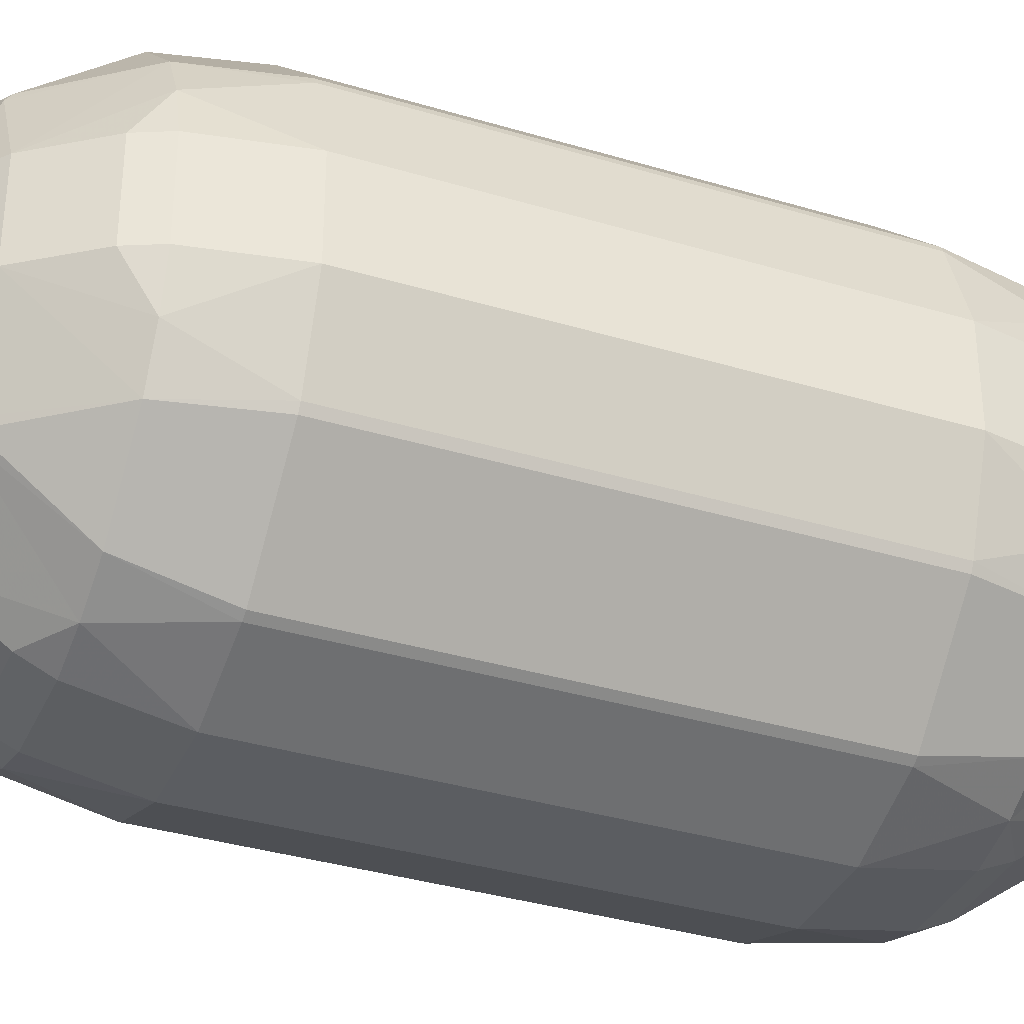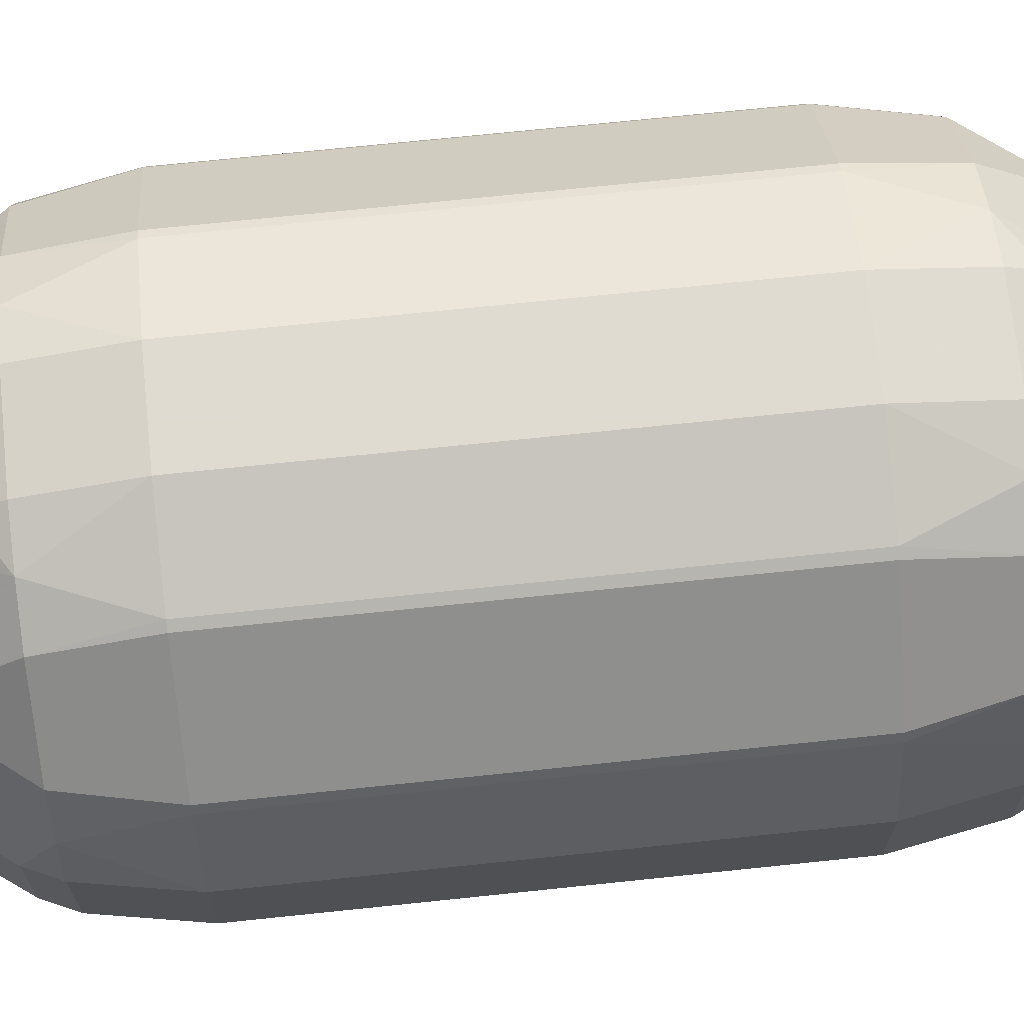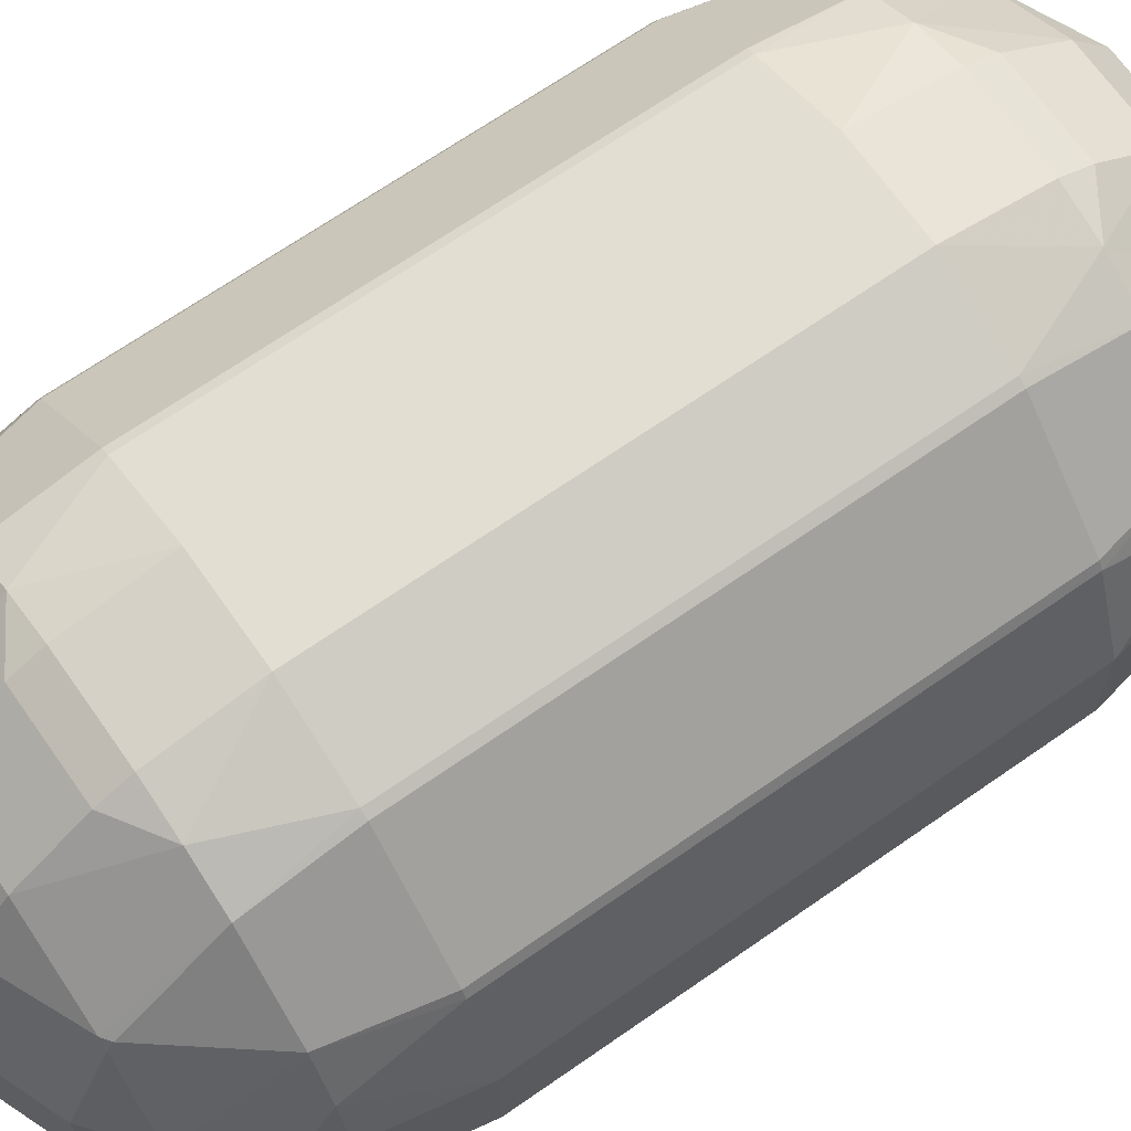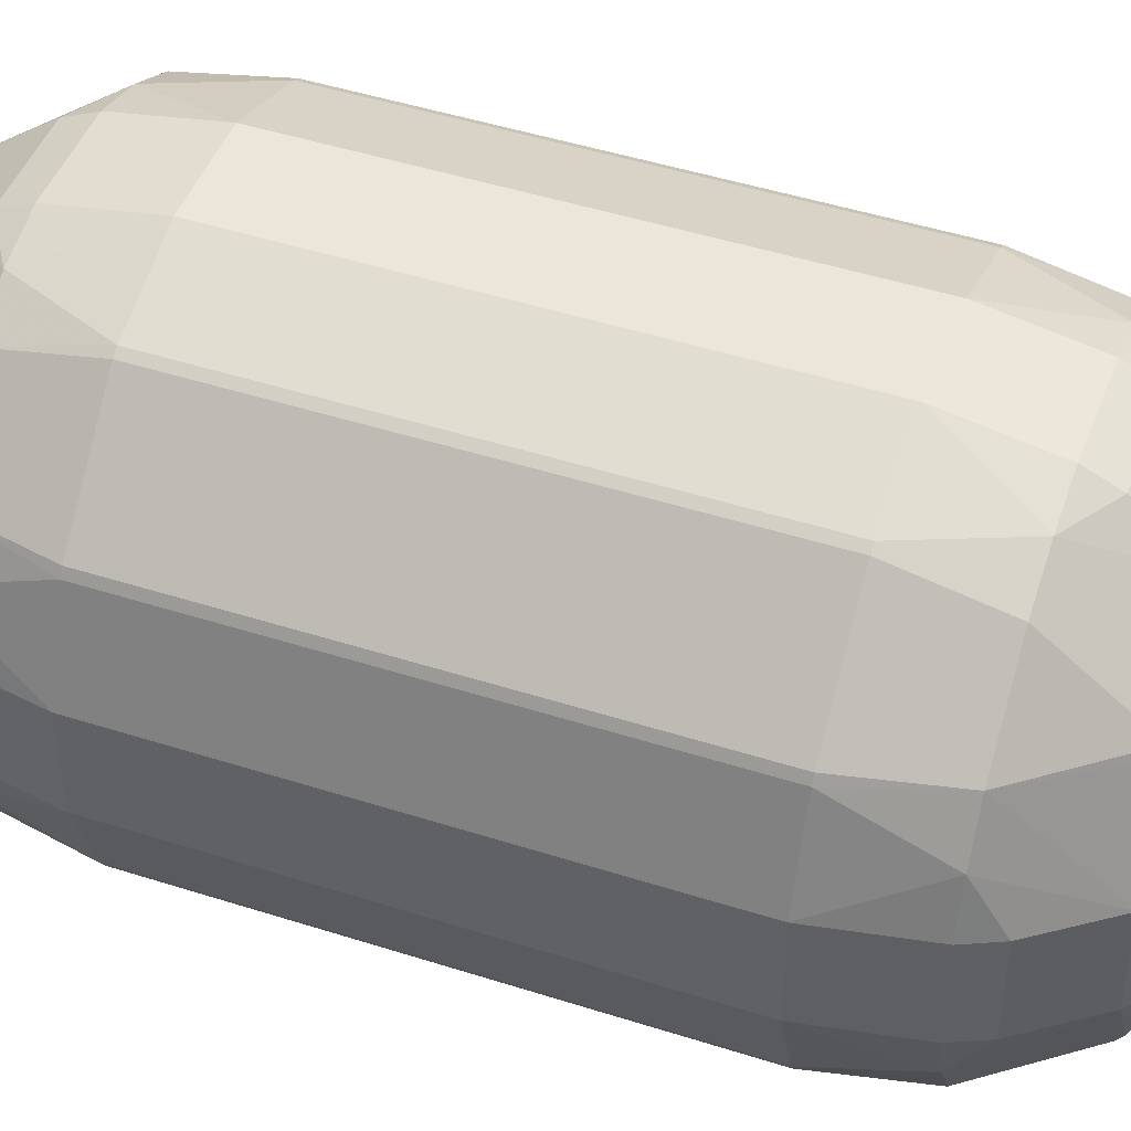
<metadata>
{"format":"obj","ext":"obj","renderer":"f3d","projection":"perspective","resolution":1024,"background":"white","views":[{"elev":-35.5,"azim":68.2,"up":"+Z"},{"elev":70.2,"azim":84.0,"up":"+Z"},{"elev":67.8,"azim":55.0,"up":"+Z"},{"elev":46.2,"azim":110.2,"up":"+Z"}]}
</metadata>
<code>
o Mball
v 0.9812 0.6001 0.6
v 0.6 0.6 0.9812
v 0.5999 1 0.9812
v 0.9812 1 0.6
v 0.5666 0.6 1
v 0.5665 1 1
v 0.2 0.6 1.133
v 0.1999 1 1.133
v -0.2 0.6 1.133
v -0.2001 1 1.133
v -0.5667 0.6 1
v -0.5667 1 1
v -0.4027 1.4 1
v -0.2001 1.4 1.06
v -0.6001 1 0.9812
v -0.6001 1.4 0.8957
v -0.9813 0.9999 0.6
v -0.8958 1.4 0.6
v -1 0.9999 0.5666
v -1 1.4 0.4026
v -1.133 0.9999 0.2
v -1.06 1.4 0.2
v -1.133 0.9999 -0.2
v -1.06 1.4 -0.2
v -1 0.9999 -0.5666
v -1 1.4 -0.4026
v -0.9813 0.9999 -0.6
v -0.8958 1.4 -0.6
v -0.6001 1.776 -0.6
v -0.6001 1.8 -0.5666
v -0.8016 1.8 -0.2
v -1 1.53 -0.2
v -0.5667 1.8 -0.6
v -0.4027 1.4 -1
v -0.2001 1.53 -1
v -0.2001 1.8 -0.8014
v -0.6001 1.4 -0.8957
v 0.1999 1.53 -1
v 0.1999 1.8 -0.8014
v 0.4025 1.4 -1
v 0.5999 1.4 -0.8957
v 0.5999 1.776 -0.6
v 0.5665 1.8 -0.6
v 0.8956 1.4 -0.6
v 0.9999 1.4 -0.4026
v 0.9999 1.53 -0.2
v 0.8013 1.8 -0.2
v 0.5999 1.8 -0.5666
v 1.06 1.4 -0.2
v 1.06 1.4 0.2
v 0.9999 1.53 0.2
v 0.9999 1.4 0.4026
v 0.8956 1.4 0.6
v 0.5999 1.776 0.6
v 0.5999 1.8 0.5666
v 0.8013 1.8 0.2
v 0.5665 1.8 0.6
v 0.4025 1.4 1
v 0.1999 1.53 1
v 0.1999 1.8 0.8014
v 0.5999 1.4 0.8957
v -0.2001 1.8 0.8014
v -0.2001 1.53 1
v 0.1999 1.4 1.06
v -0.2001 1.961 0.6
v 0.1999 1.961 0.6
v -0.5667 1.8 0.6
v -0.6001 1.8 0.5666
v -0.6001 1.961 0.2
v -0.2002 2.115 0.2
v -0.8016 1.8 0.2
v -0.6001 1.961 -0.2
v -0.2002 2.115 -0.2
v 0.1998 2.115 -0.2
v 0.1998 2.115 0.2
v 0.5999 1.961 -0.2
v 0.5999 1.961 0.2
v 0.1999 1.961 -0.6
v -0.2001 1.961 -0.6
v -0.6001 1.776 0.6
v 0.9999 1 0.5666
v 1.133 1 -0.2
v 1.133 1 0.2
v 1.133 0.6001 -0.2
v 1.133 0.6001 0.2
v 1 0.6001 0.5666
v 0.9999 1 -0.5666
v 1 0.6001 -0.5666
v 1.133 0.2001 -0.2
v 1 0.2001 -0.5666
v 1.133 -0.1999 -0.2
v 1 -0.1999 -0.5666
v 0.9813 -0.1999 -0.6
v 0.9812 0.2001 -0.6
v 0.6 0.2 -0.9812
v 0.6 -0.2 -0.9812
v 0.5666 -0.2 -1
v 0.5666 0.2 -1
v 0.2 0.2 -1.133
v 0.2 -0.2 -1.133
v -0.2 -0.2 -1.133
v -0.2 0.2 -1.133
v -0.5666 -0.2 -1
v -0.5666 0.2 -1
v -0.6 0.2 -0.9812
v -0.6 -0.2 -0.9812
v -0.9812 -0.2001 -0.6
v -0.9813 0.1999 -0.6
v -1 0.1999 -0.5666
v -1 -0.2001 -0.5666
v -1.133 -0.2001 -0.2
v -1.133 0.1999 -0.2
v -1.133 0.1999 0.2
v -1.133 -0.2001 0.2
v -1 0.1999 0.5666
v -1 -0.2001 0.5666
v -0.9812 -0.2001 0.6
v -0.9813 0.1999 0.6
v -0.6 0.2 0.9812
v -0.6 -0.2 0.9812
v -0.5666 -0.2 1
v -0.5666 0.2 1
v -0.2 0.2 1.133
v -0.2 -0.2 1.133
v 0.2 0.2 1.133
v 0.2 -0.2 1.133
v 0.5666 -0.2 1
v 0.5666 0.2 1
v 0.6 0.2 0.9812
v 0.6 -0.2 0.9812
v 0.9813 -0.1999 0.6
v 0.9812 0.2001 0.6
v 1 0.2001 0.5666
v 1 -0.1999 0.5666
v 1.133 -0.1999 0.2
v 1.133 0.2001 0.2
v 1.133 -0.5999 0.2
v 1 -0.5999 0.5666
v 1.133 -0.5999 -0.2
v 1.133 -0.9999 -0.2
v 1.133 -0.9999 0.2
v 1 -0.5999 -0.5666
v 1 -0.9999 -0.5666
v 0.9813 -0.9999 -0.6
v 0.9813 -0.5999 -0.6
v 0.6 -0.6 -0.9812
v 0.6001 -1 -0.9812
v 0.5667 -1 -1
v 0.5667 -0.6 -1
v 0.2 -0.6 -1.133
v 0.2001 -1 -1.133
v -0.1999 -1 -1.133
v -0.2 -0.6 -1.133
v -0.5665 -1 -1
v -0.5666 -0.6 -1
v -0.6 -0.6 -0.9812
v -0.5999 -1 -0.9812
v -0.4025 -1.4 -1
v -0.5999 -1.4 -0.8957
v -0.8956 -1.4 -0.6
v -0.9812 -1 -0.6
v -0.9999 -1 -0.5666
v -0.9999 -1.4 -0.4026
v -1.06 -1.4 -0.2
v -1.133 -1 -0.2
v -1.133 -1 0.2
v -1.06 -1.4 0.2
v -1.133 -0.6001 -0.2
v -1.133 -0.6001 0.2
v -1 -0.6001 0.5666
v -0.9999 -1 0.5666
v -0.9812 -1 0.6
v -0.9812 -0.6001 0.6
v -0.6 -0.6 0.9812
v -0.5999 -1 0.9812
v -0.5665 -1 1
v -0.5666 -0.6 1
v -0.2 -0.6 1.133
v -0.1999 -1 1.133
v 0.2 -0.6 1.133
v 0.2001 -1 1.133
v -0.1999 -1.4 1.06
v 0.2001 -1.4 1.06
v 0.4027 -1.4 1
v 0.5667 -1 1
v 0.6001 -1 0.9812
v 0.6001 -1.4 0.8957
v 0.8958 -1.4 0.6
v 0.9813 -0.9999 0.6
v 1 -0.9999 0.5666
v 1 -1.4 0.4026
v 1.06 -1.4 0.2
v 1 -1.53 0.2
v 1.06 -1.4 -0.2
v 1 -1.53 -0.2
v 0.8016 -1.8 -0.2
v 0.8016 -1.8 0.2
v 1 -1.4 -0.4026
v 0.8958 -1.4 -0.6
v 0.6001 -1.776 -0.6
v 0.6001 -1.8 -0.5666
v 0.5667 -1.8 -0.6
v 0.6001 -1.4 -0.8957
v 0.4027 -1.4 -1
v 0.2001 -1.53 -1
v 0.2001 -1.8 -0.8014
v -0.1999 -1.8 -0.8014
v -0.1999 -1.53 -1
v -0.1999 -1.4 -1.06
v 0.2001 -1.4 -1.06
v -0.1999 -1.961 -0.6
v 0.2001 -1.961 -0.6
v -0.5665 -1.8 -0.6
v -0.5999 -1.8 -0.5666
v -0.5999 -1.961 -0.2
v -0.1998 -2.115 -0.2
v -0.8013 -1.8 -0.2
v -0.8013 -1.8 0.2
v -0.5999 -1.961 0.2
v -0.5999 -1.8 0.5666
v -0.5665 -1.8 0.6
v -0.1999 -1.961 0.6
v -0.1998 -2.115 0.2
v 0.2001 -1.961 0.6
v 0.2002 -2.115 0.2
v -0.1999 -1.8 0.8014
v 0.2001 -1.8 0.8014
v 0.5667 -1.8 0.6
v -0.1999 -1.53 1
v 0.2001 -1.53 1
v -0.5999 -1.776 0.6
v -0.5999 -1.4 0.8957
v -0.4025 -1.4 1
v -0.8956 -1.4 0.6
v 0.2002 -2.115 -0.2
v 0.6001 -1.961 0.2
v 0.6001 -1.961 -0.2
v -0.9999 -1.53 0.2
v -0.9999 -1.4 0.4026
v -0.9999 -1.53 -0.2
v -0.5999 -1.776 -0.6
v 0.6001 -1.8 0.5666
v 0.9813 -0.5999 0.6
v 0.6001 -1.776 0.6
v 0.6 -0.6 0.9812
v 0.5667 -0.6 1
v -1 -0.6001 -0.5666
v -0.9812 -0.6001 -0.6
v -0.9813 0.5999 0.6
v -0.6 0.6 0.9812
v -1 0.5999 0.5666
v -1.133 0.5999 -0.2
v -1.133 0.5999 0.2
v -1 0.5999 -0.5666
v -0.9813 0.5999 -0.6
v -0.5667 0.6 -1
v -0.6 0.6 -0.9812
v -0.5667 1 -1
v -0.6001 1 -0.9812
v -0.2 0.6 -1.133
v -0.2001 1 -1.133
v 0.2 0.6 -1.133
v 0.1999 1 -1.133
v 0.5666 0.6 -1
v 0.5665 1 -1
v 0.6 0.6 -0.9812
v 0.5999 1 -0.9812
v 0.9812 0.6001 -0.6
v 0.9812 1 -0.6
v 0.1999 1.4 -1.06
v -0.2001 1.4 -1.06
v -1 1.53 0.2
f 3 1 4
f 3 5 2
f 8 5 6
f 8 9 7
f 10 11 9
f 10 13 12
f 16 12 13
f 16 17 15
f 18 19 17
f 20 21 19
f 22 23 21
f 26 23 24
f 25 28 27
f 30 28 31
f 26 31 28
f 29 30 33
f 36 34 33
f 37 33 34
f 38 36 39
f 43 41 40
f 39 40 38
f 41 42 44
f 47 45 44
f 48 44 42
f 45 46 49
f 51 49 46
f 51 52 50
f 55 53 56
f 52 56 53
f 54 55 57
f 60 58 57
f 61 57 58
f 59 62 63
f 59 14 64
f 66 62 60
f 62 65 67
f 69 67 70
f 65 70 67
f 68 69 71
f 69 31 71
f 70 72 69
f 75 73 70
f 77 74 75
f 77 47 76
f 76 43 74
f 78 74 43
f 74 79 73
f 68 80 67
f 66 70 65
f 59 64 58
f 66 60 57
f 54 61 53
f 77 55 56
f 81 53 4
f 50 82 49
f 83 84 82
f 81 85 83
f 87 84 88
f 88 89 90
f 90 91 92
f 94 92 93
f 95 93 96
f 95 97 98
f 99 97 100
f 99 101 102
f 102 103 104
f 105 103 106
f 105 107 108
f 109 107 110
f 109 111 112
f 113 111 114
f 115 114 116
f 118 116 117
f 119 117 120
f 119 121 122
f 123 121 124
f 125 124 126
f 125 127 128
f 129 127 130
f 129 131 132
f 133 131 134
f 133 135 136
f 134 137 135
f 135 139 91
f 137 140 139
f 142 140 143
f 142 144 145
f 146 144 147
f 146 148 149
f 150 148 151
f 150 152 153
f 153 154 155
f 156 154 157
f 159 154 158
f 157 160 161
f 162 160 163
f 165 163 164
f 166 164 167
f 169 165 166
f 170 166 171
f 170 172 173
f 174 172 175
f 174 176 177
f 178 176 179
f 180 179 181
f 181 182 183
f 181 184 185
f 187 185 184
f 186 188 189
f 190 188 191
f 141 191 192
f 191 193 192
f 193 194 192
f 193 196 195
f 198 196 199
f 201 199 196
f 200 201 202
f 203 202 204
f 206 204 202
f 205 207 208
f 205 209 210
f 209 208 158
f 212 207 206
f 207 211 213
f 215 213 216
f 211 216 213
f 214 215 217
f 219 217 215
f 219 220 218
f 219 222 221
f 220 219 221
f 224 223 225
f 224 226 222
f 227 224 228
f 230 226 227
f 232 221 233
f 226 233 221
f 231 232 234
f 229 182 233
f 225 216 235
f 236 235 237
f 222 226 221
f 231 220 221
f 239 218 234
f 220 234 218
f 238 239 167
f 238 217 218
f 223 215 216
f 214 241 213
f 235 211 212
f 205 210 204
f 212 206 202
f 237 212 202
f 201 237 202
f 200 203 199
f 237 201 196
f 236 196 197
f 242 236 197
f 195 198 194
f 138 189 190
f 188 242 197
f 191 197 193
f 242 244 228
f 245 189 243
f 187 244 188
f 245 185 186
f 184 227 228
f 187 228 244
f 183 230 184
f 230 182 229
f 179 233 182
f 176 232 233
f 175 234 232
f 171 234 172
f 238 164 240
f 247 165 168
f 163 240 164
f 247 161 162
f 160 214 217
f 163 217 240
f 159 241 160
f 158 207 213
f 159 213 241
f 152 158 154
f 151 209 152
f 148 203 204
f 147 199 203
f 143 199 144
f 198 140 194
f 141 194 140
f 86 132 133
f 134 243 138
f 130 246 245
f 126 246 127
f 126 178 180
f 124 177 178
f 250 118 119
f 120 173 174
f 251 118 249
f 116 173 117
f 116 169 170
f 253 112 113
f 114 168 169
f 254 112 252
f 110 168 111
f 254 108 109
f 110 248 247
f 106 248 107
f 257 104 105
f 259 256 257
f 259 255 27
f 261 256 258
f 263 260 261
f 263 264 262
f 267 264 265
f 267 268 266
f 263 40 265
f 270 261 271
f 34 261 258
f 106 155 156
f 260 104 256
f 101 155 103
f 262 102 260
f 100 153 101
f 100 149 150
f 266 98 264
f 97 146 149
f 266 94 95
f 96 145 146
f 136 91 89
f 92 139 142
f 85 89 84
f 45 82 87
f 51 47 56
f 48 76 47
f 44 87 269
f 41 269 267
f 48 42 43
f 39 78 43
f 41 265 40
f 38 271 35
f 78 36 79
f 35 271 34
f 79 36 33
f 37 258 259
f 72 79 33
f 30 72 33
f 272 31 32
f 29 37 28
f 72 30 31
f 25 255 254
f 32 26 24
f 25 252 23
f 272 24 22
f 21 252 253
f 19 253 251
f 71 20 18
f 68 18 80
f 19 249 17
f 16 80 18
f 15 249 250
f 67 16 13
f 62 13 63
f 14 63 13
f 9 122 123
f 64 10 8
f 7 123 125
f 61 6 3
f 2 128 129
f 81 1 86
f 53 3 4
f 58 8 6
f 15 11 12
f 52 83 50
f 77 66 57
f 55 77 57
f 20 272 22
f 87 268 269
f 270 38 40
f 28 259 27
f 2 132 1
f 7 128 5
f 250 122 11
f 86 136 85
f 251 113 115
f 88 94 268
f 262 98 99
f 257 108 255
f 130 243 131
f 180 185 246
f 121 174 177
f 138 141 137
f 236 228 225
f 224 225 228
f 239 166 167
f 92 145 93
f 151 204 210
f 156 161 248
f 3 2 1
f 3 6 5
f 8 7 5
f 8 10 9
f 10 12 11
f 10 14 13
f 16 15 12
f 16 18 17
f 18 20 19
f 20 22 21
f 22 24 23
f 26 25 23
f 25 26 28
f 30 29 28
f 26 32 31
f 36 35 34
f 37 29 33
f 38 35 36
f 43 42 41
f 39 43 40
f 47 46 45
f 48 47 44
f 51 50 49
f 55 54 53
f 52 51 56
f 60 59 58
f 61 54 57
f 59 60 62
f 59 63 14
f 66 65 62
f 69 68 67
f 69 72 31
f 70 73 72
f 75 74 73
f 77 76 74
f 77 56 47
f 76 48 43
f 74 78 79
f 66 75 70
f 81 52 53
f 50 83 82
f 83 85 84
f 81 86 85
f 87 82 84
f 88 84 89
f 90 89 91
f 94 90 92
f 95 94 93
f 95 96 97
f 99 98 97
f 99 100 101
f 102 101 103
f 105 104 103
f 105 106 107
f 109 108 107
f 109 110 111
f 113 112 111
f 115 113 114
f 118 115 116
f 119 118 117
f 119 120 121
f 123 122 121
f 125 123 124
f 125 126 127
f 129 128 127
f 129 130 131
f 133 132 131
f 133 134 135
f 134 138 137
f 135 137 139
f 137 141 140
f 142 139 140
f 142 143 144
f 146 145 144
f 146 147 148
f 150 149 148
f 150 151 152
f 153 152 154
f 156 155 154
f 159 157 154
f 157 159 160
f 162 161 160
f 165 162 163
f 166 165 164
f 169 168 165
f 170 169 166
f 170 171 172
f 174 173 172
f 174 175 176
f 178 177 176
f 180 178 179
f 181 179 182
f 181 183 184
f 187 186 185
f 186 187 188
f 190 189 188
f 141 190 191
f 193 195 194
f 193 197 196
f 198 195 196
f 201 200 199
f 203 200 202
f 206 205 204
f 205 206 207
f 205 208 209
f 212 211 207
f 215 214 213
f 219 218 217
f 219 223 222
f 224 222 223
f 224 227 226
f 230 229 226
f 232 231 221
f 226 229 233
f 225 223 216
f 236 225 235
f 239 238 218
f 220 231 234
f 238 240 217
f 223 219 215
f 235 216 211
f 237 235 212
f 236 237 196
f 138 243 189
f 188 244 242
f 191 188 197
f 245 186 189
f 245 246 185
f 184 230 227
f 187 184 228
f 230 183 182
f 179 176 233
f 176 175 232
f 175 172 234
f 171 239 234
f 238 167 164
f 247 162 165
f 247 248 161
f 160 241 214
f 163 160 217
f 158 208 207
f 159 158 213
f 152 209 158
f 151 210 209
f 148 147 203
f 147 144 199
f 143 198 199
f 198 143 140
f 141 192 194
f 86 1 132
f 134 131 243
f 130 127 246
f 126 180 246
f 126 124 178
f 124 121 177
f 250 249 118
f 120 117 173
f 251 115 118
f 116 170 173
f 116 114 169
f 253 252 112
f 114 111 168
f 254 109 112
f 110 247 168
f 254 255 108
f 110 107 248
f 106 156 248
f 257 256 104
f 259 258 256
f 259 257 255
f 261 260 256
f 263 262 260
f 263 265 264
f 267 266 264
f 267 269 268
f 263 270 40
f 270 263 261
f 34 271 261
f 106 103 155
f 260 102 104
f 101 153 155
f 262 99 102
f 100 150 153
f 100 97 149
f 266 95 98
f 97 96 146
f 266 268 94
f 96 93 145
f 136 135 91
f 92 91 139
f 85 136 89
f 45 49 82
f 51 46 47
f 44 45 87
f 41 44 269
f 41 267 265
f 38 270 271
f 78 39 36
f 37 34 258
f 72 73 79
f 272 71 31
f 25 27 255
f 25 254 252
f 272 32 24
f 21 23 252
f 19 21 253
f 71 272 20
f 68 71 18
f 19 251 249
f 15 17 249
f 67 80 16
f 62 67 13
f 9 11 122
f 64 14 10
f 7 9 123
f 61 58 6
f 2 5 128
f 81 4 1
f 53 61 3
f 58 64 8
f 15 250 11
f 52 81 83
f 77 75 66
f 87 88 268
f 28 37 259
f 2 129 132
f 7 125 128
f 250 119 122
f 86 133 136
f 251 253 113
f 88 90 94
f 262 264 98
f 257 105 108
f 130 245 243
f 180 181 185
f 121 120 174
f 138 190 141
f 236 242 228
f 239 171 166
f 92 142 145
f 151 148 204
f 156 157 161

</code>
